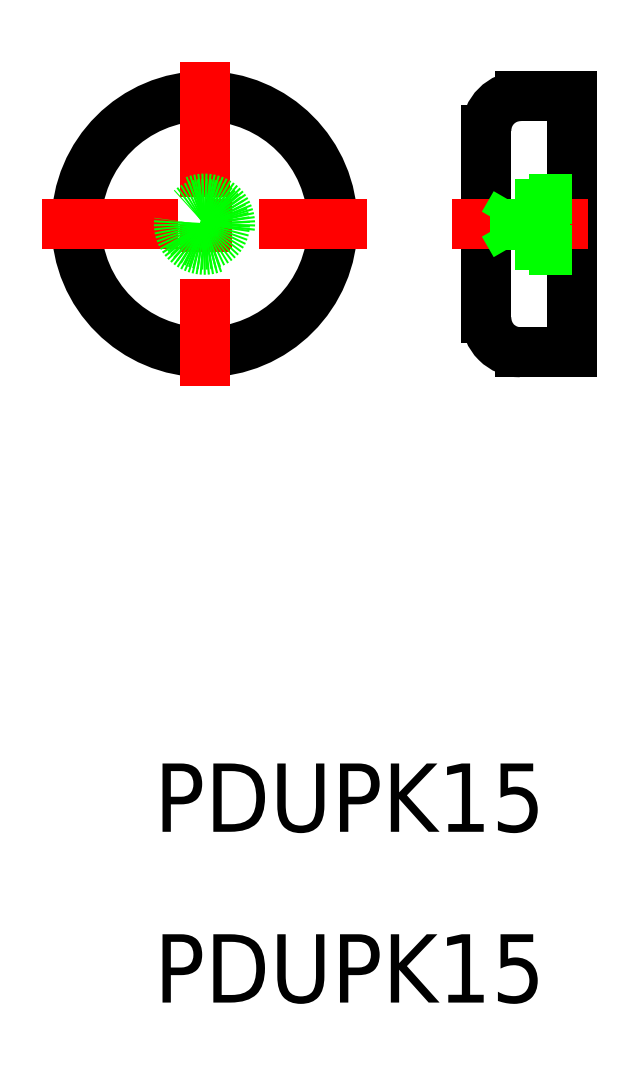
<metadata>
{"format":"dxf","ext":"dxf","renderer":"ezdxf+matplotlib","layout":"modelspace","background":"white","min_lineweight":24,"dpi":150}
</metadata>
<code>
0
SECTION
2
ENTITIES
0
TEXT
8
0
10
10
20
10
30
0
40
4
1
PDUPK15
0
TEXT
8
0
10
10
20
20
30
0
40
4
1
PDUPK15
0
CIRCLE
8
0
10
12.94
20
55.58
30
0
40
7.5
0
LINE
8
CENTER
10
3.443
20
55.58
30
0
11
22.44
21
55.58
31
0
0
LINE
8
CENTER
10
12.94
20
65.08
30
0
11
12.94
21
46.08
31
0
0
ARC
8
0
10
12.94
20
55.58
30
0
40
1.5
50
351.3
51
291.6
0
CIRCLE
8
0
10
12.94
20
55.58
30
0
40
1.2
0
LINE
8
0
10
34.45
20
63.08
30
0
11
34.45
21
48.08
31
0
0
LINE
8
0
10
29.45
20
61.08
30
0
11
29.45
21
50.08
31
0
0
LINE
8
CENTER
10
27.45
20
55.58
30
0
11
36.45
21
55.58
31
0
0
ARC
8
0
10
31.45
20
50.08
30
0
40
2
50
180
51
270
0
LINE
8
0
10
31.45
20
48.08
30
0
11
34.45
21
48.08
31
0
0
LINE
8
0
10
31.15
20
56.78
30
0
11
34.45
21
56.78
31
0
0
LINE
8
0
10
31.15
20
54.38
30
0
11
34.45
21
54.38
31
0
0
LINE
8
0
10
31.95
20
57.08
30
0
11
34.45
21
57.08
31
0
0
LINE
8
0
10
31.95
20
54.08
30
0
11
34.45
21
54.08
31
0
0
LINE
8
0
10
31.15
20
56.78
30
0
11
30.45
21
55.58
31
0
0
LINE
8
0
10
31.15
20
56.78
30
0
11
31.15
21
54.38
31
0
0
LINE
8
0
10
31.15
20
54.38
30
0
11
30.45
21
55.58
31
0
0
LINE
8
0
10
31.95
20
57.08
30
0
11
31.95
21
54.08
31
0
0
ARC
8
0
10
31.45
20
61.08
30
0
40
2
50
90
51
180
0
LINE
8
0
10
31.45
20
63.08
30
0
11
34.45
21
63.08
31
0
0
ENDSEC
0
EOF

</code>
